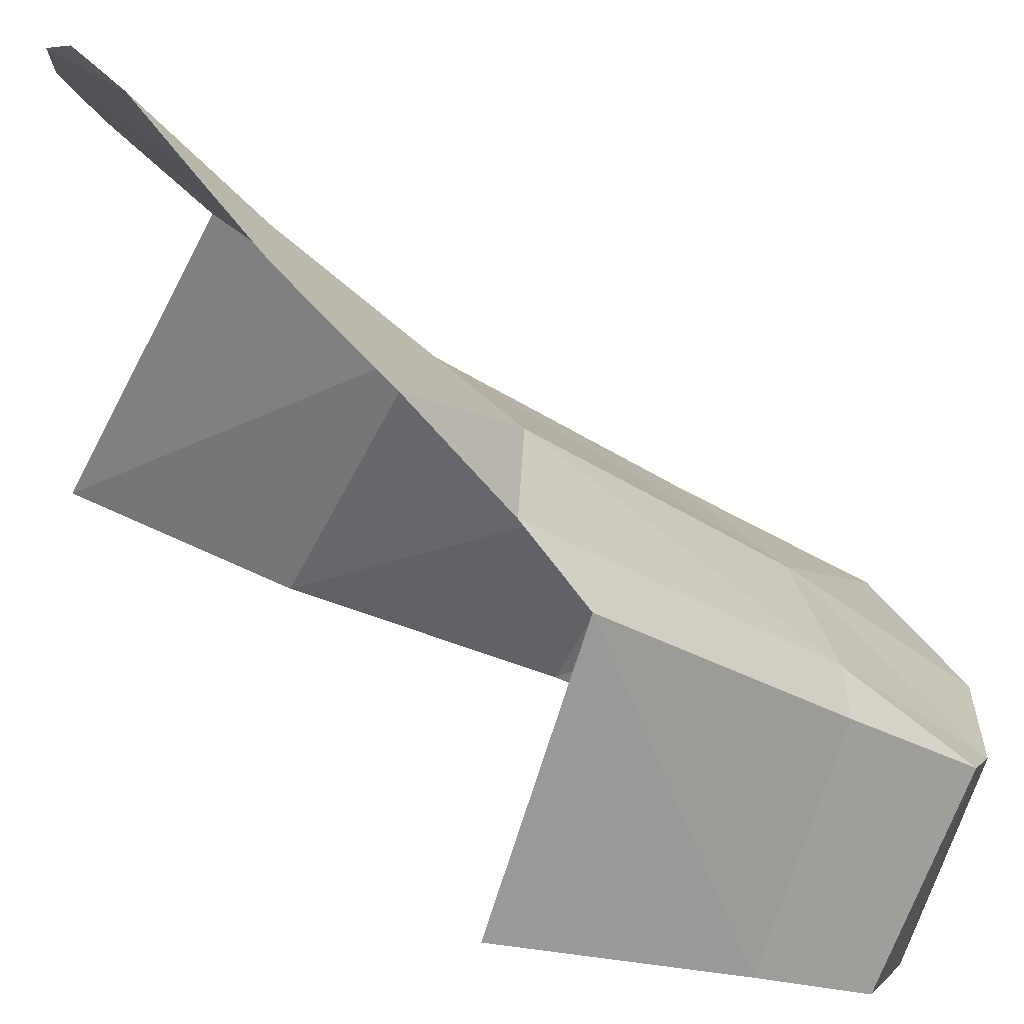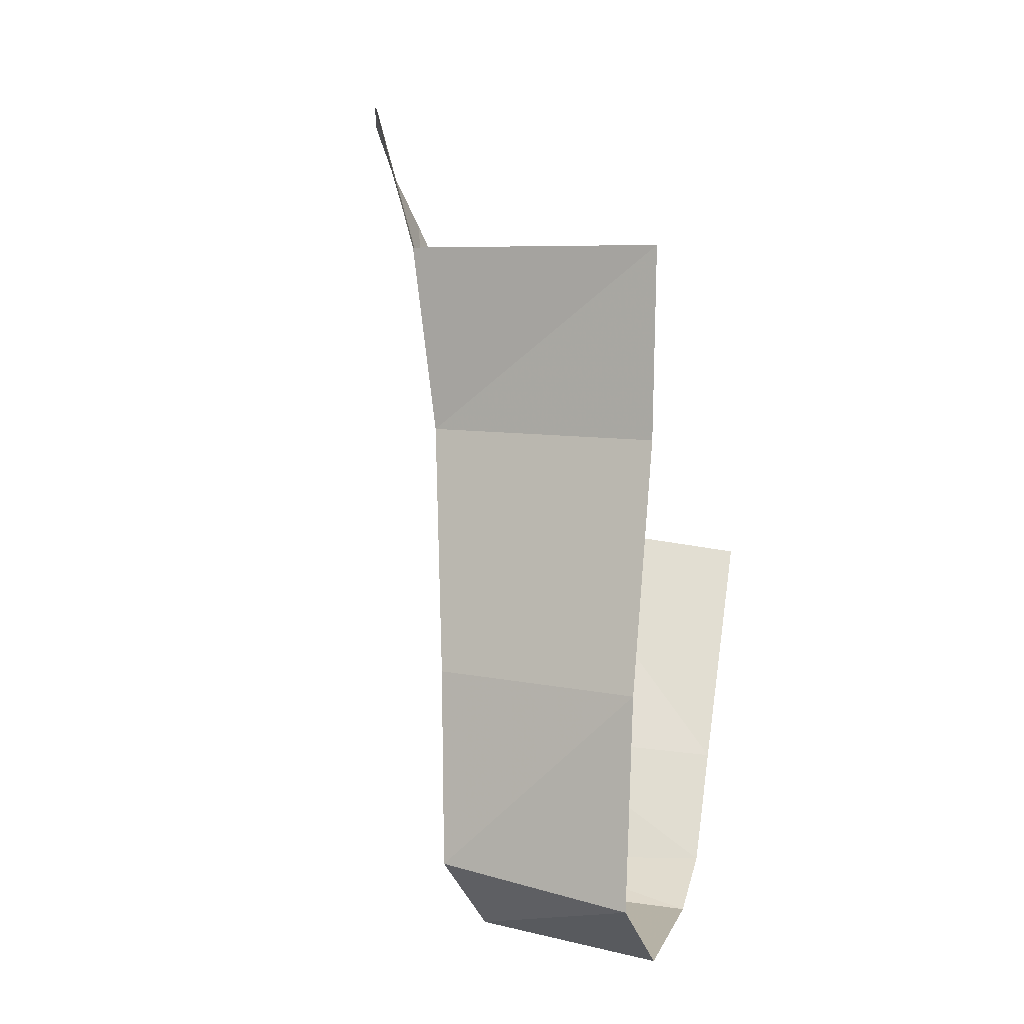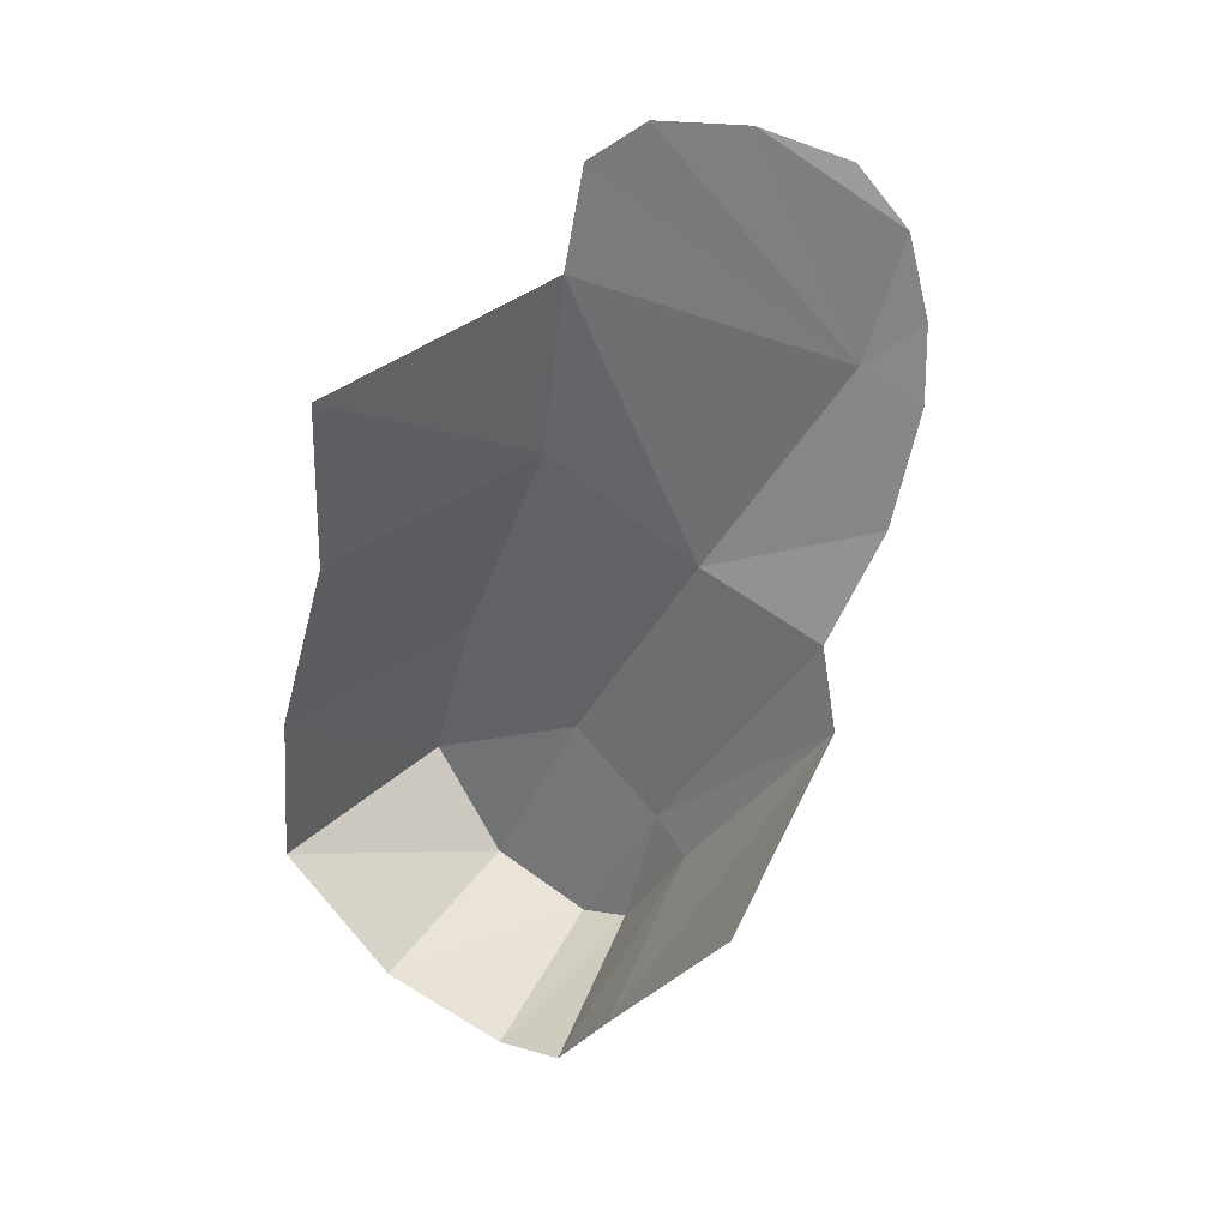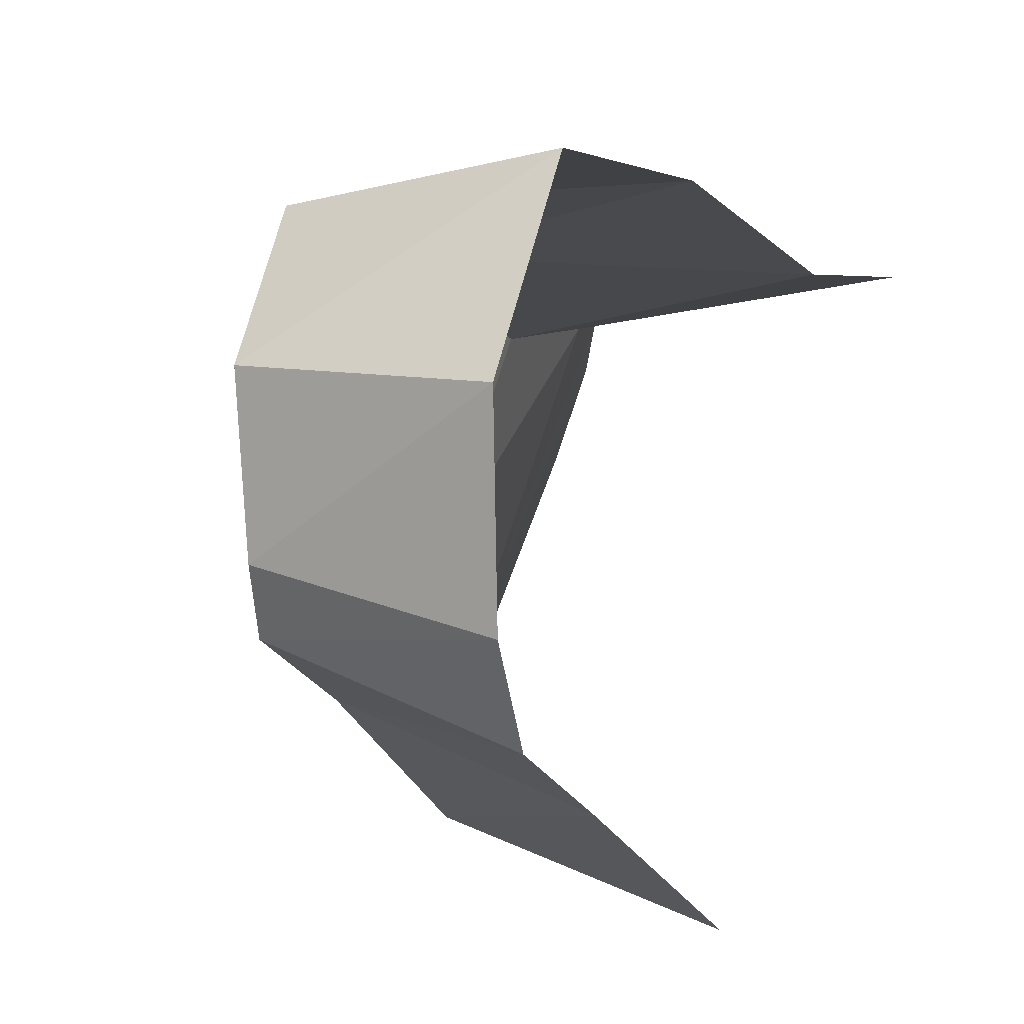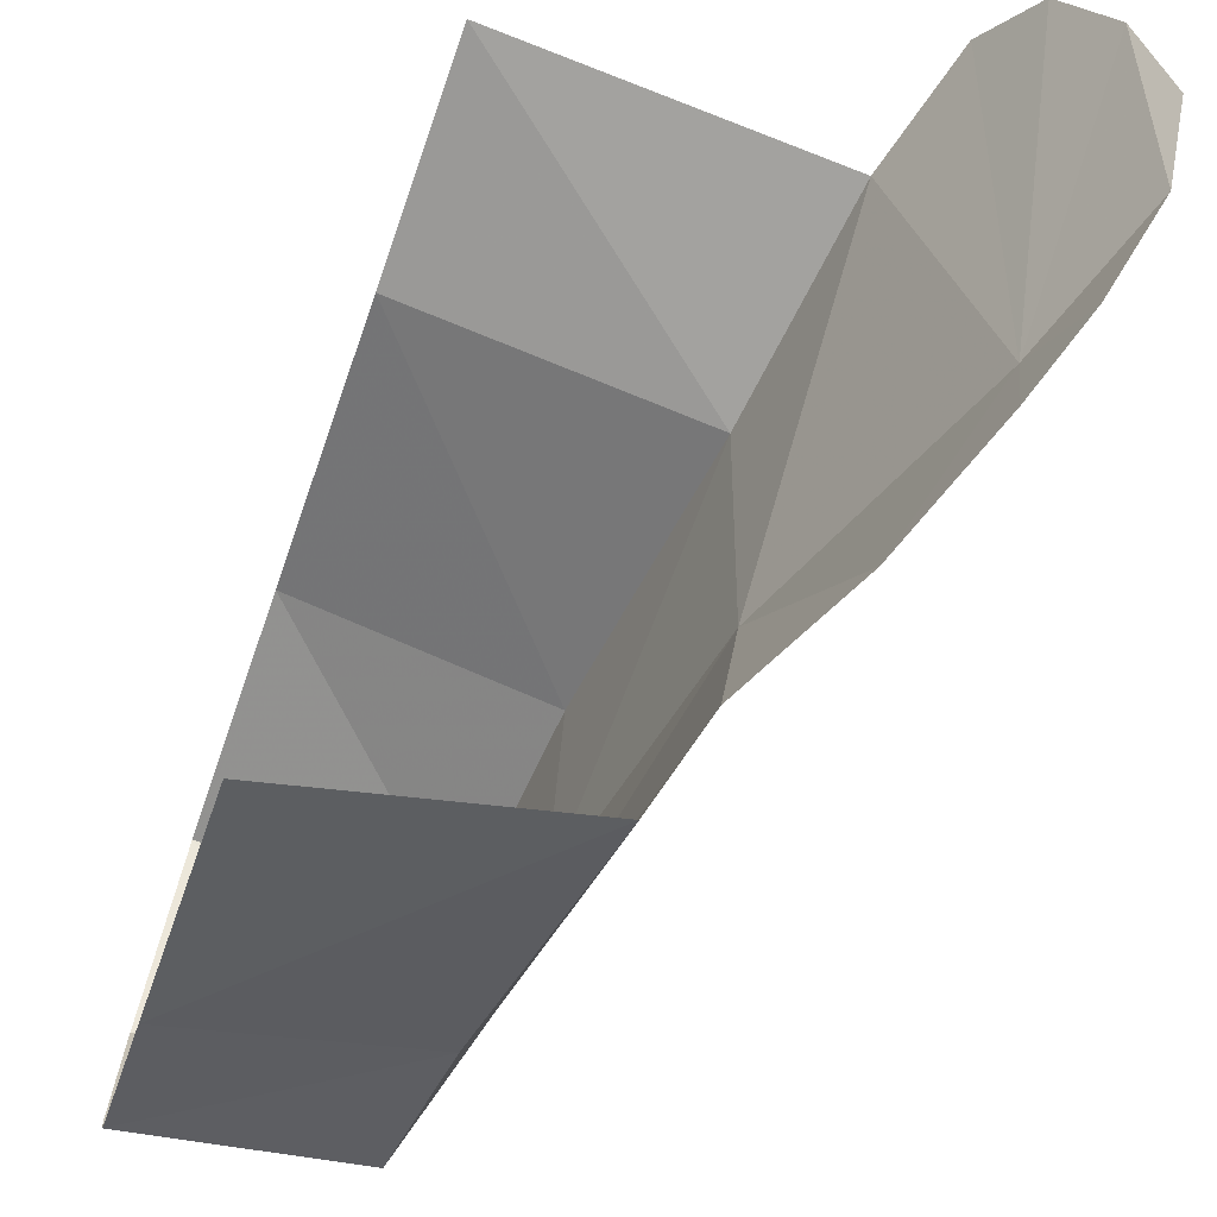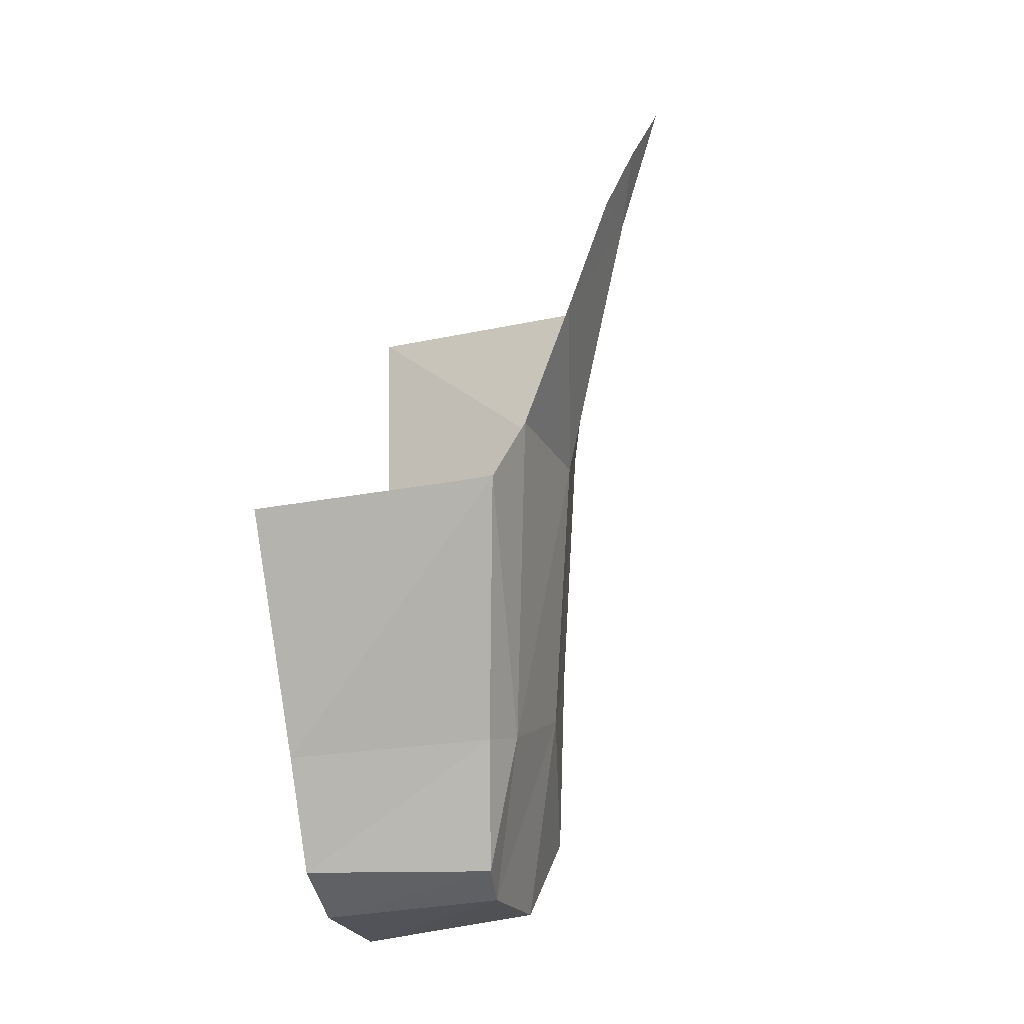
<metadata>
{"format":"obj","ext":"obj","renderer":"f3d","projection":"perspective","resolution":1024,"background":"white","views":[{"elev":-70.1,"azim":63.1,"up":"+Y"},{"elev":7.7,"azim":-163.4,"up":"+Z"},{"elev":43.3,"azim":-52.7,"up":"+Z"},{"elev":8.1,"azim":-154.9,"up":"+Y"},{"elev":-71.8,"azim":-19.1,"up":"+Y"},{"elev":-19.7,"azim":13.3,"up":"+Z"}]}
</metadata>
<code>
v 0.1464 -1.818 -0.8236
v 0.1322 -1.815 -0.9254
v 0 -1.791 -0.8222
v 0.1322 -1.815 -0.9254
v 0 -1.784 -0.9254
v 0 -1.791 -0.8222
v 0.1322 -1.815 -0.9254
v 0.1153 -1.774 -1.056
v 0 -1.784 -0.9254
v 0 -1.744 -1.056
v 0 -1.784 -0.9254
v 0.1153 -1.774 -1.056
v 0.105 -1.927 -1.13
v 0.1242 -2 -1.004
v 0 -1.955 -1.141
v 0.1242 -2 -1.004
v 0 -2.027 -1.022
v 0 -1.955 -1.141
v 0.1153 -1.774 -1.056
v 0.107 -1.751 -1.159
v 0 -1.744 -1.056
v 0.107 -1.751 -1.159
v 0 -1.731 -1.169
v 0 -1.744 -1.056
v 0.1462 -1.902 -0.9653
v 0.1235 -1.839 -1.1
v 0.1322 -1.815 -0.9254
v 0.1235 -1.839 -1.1
v 0.1153 -1.774 -1.056
v 0.1322 -1.815 -0.9254
v 0.166 -1.995 -0.905
v 0.1462 -1.902 -0.9653
v 0.1902 -1.958 -0.8405
v 0.1878 -1.995 -0.845
v 0.1462 -1.902 -0.9653
v 0.1322 -1.815 -0.9254
v 0.1464 -1.818 -0.8236
v 0.1235 -1.839 -1.1
v 0.1462 -1.902 -0.9653
v 0.1145 -1.901 -1.124
v 0.1462 -1.902 -0.9653
v 0.138 -1.982 -0.9666
v 0.1145 -1.901 -1.124
v 0.1462 -1.902 -0.9653
v 0.1464 -1.818 -0.8236
v 0.1902 -1.958 -0.8405
v 0.1145 -1.901 -1.124
v 0.138 -1.982 -0.9666
v 0.1242 -2 -1.004
v 0.1242 -2 -1.004
v 0.105 -1.927 -1.13
v 0.1145 -1.901 -1.124
v 0 -1.882 -1.217
v 0 -1.801 -1.221
v 0.0944 -1.866 -1.208
v 0 -1.801 -1.221
v 0.0991 -1.801 -1.208
v 0.0944 -1.866 -1.208
v 0 -1.922 -1.198
v 0 -1.882 -1.217
v 0.0975 -1.893 -1.196
v 0 -1.882 -1.217
v 0.0944 -1.866 -1.208
v 0.0975 -1.893 -1.196
v 0.1235 -1.839 -1.1
v 0.0991 -1.801 -1.208
v 0.107 -1.751 -1.159
v 0.107 -1.751 -1.159
v 0.1153 -1.774 -1.056
v 0.1235 -1.839 -1.1
v 0.0991 -1.801 -1.208
v 0.1235 -1.839 -1.1
v 0.0944 -1.866 -1.208
v 0.1145 -1.901 -1.124
v 0.0944 -1.866 -1.208
v 0.1235 -1.839 -1.1
v 0.0944 -1.866 -1.208
v 0.1145 -1.901 -1.124
v 0.0975 -1.893 -1.196
v 0.105 -1.927 -1.13
v 0.0975 -1.893 -1.196
v 0.1145 -1.901 -1.124
v 0.0975 -1.893 -1.196
v 0.105 -1.927 -1.13
v 0 -1.922 -1.198
v 0.105 -1.927 -1.13
v 0 -1.955 -1.141
v 0 -1.922 -1.198
v 0 -1.801 -1.221
v 0 -1.731 -1.169
v 0.0991 -1.801 -1.208
v 0.0991 -1.801 -1.208
v 0 -1.731 -1.169
v 0.107 -1.751 -1.159
v 0.166 -1.995 -0.905
v 0.138 -1.982 -0.9666
v 0.1462 -1.902 -0.9653
v 0.2012 -1.985 -0.81
v 0.1878 -1.995 -0.845
v 0.1902 -1.958 -0.8405
v 0.1902 -1.958 -0.8405
v 0.2123 -1.965 -0.775
v 0.2012 -1.985 -0.81
v 0.1954 -1.89 -0.74
v 0.2123 -1.965 -0.775
v 0.1902 -1.958 -0.8405
v 0.1771 -1.845 -0.745
v 0.1954 -1.89 -0.74
v 0.2112 -1.935 -0.75
v 0.2123 -1.965 -0.775
v 0.1618 -1.819 -0.7691
v 0.1771 -1.845 -0.745
v 0.1902 -1.958 -0.8405
v 0.1464 -1.818 -0.8236
g mesh6832904
f 1 2 3
f 4 5 6
f 7 8 9
f 10 11 12
f 13 14 15
f 16 17 18
f 19 20 21
f 22 23 24
f 25 26 27
f 28 29 30
f 31 32 33
f 33 34 31
f 35 36 37
f 38 39 40
f 41 42 43
f 44 45 46
f 47 48 49
f 50 51 52
f 53 54 55
f 56 57 58
f 59 60 61
f 62 63 64
f 65 66 67
f 68 69 70
f 71 72 73
f 74 75 76
f 77 78 79
f 80 81 82
f 83 84 85
f 86 87 88
f 89 90 91
f 92 93 94
f 95 96 97
f 98 99 100
f 101 102 103
f 104 105 106
f 106 107 104
f 108 109 110
f 111 112 113
f 113 114 111

</code>
